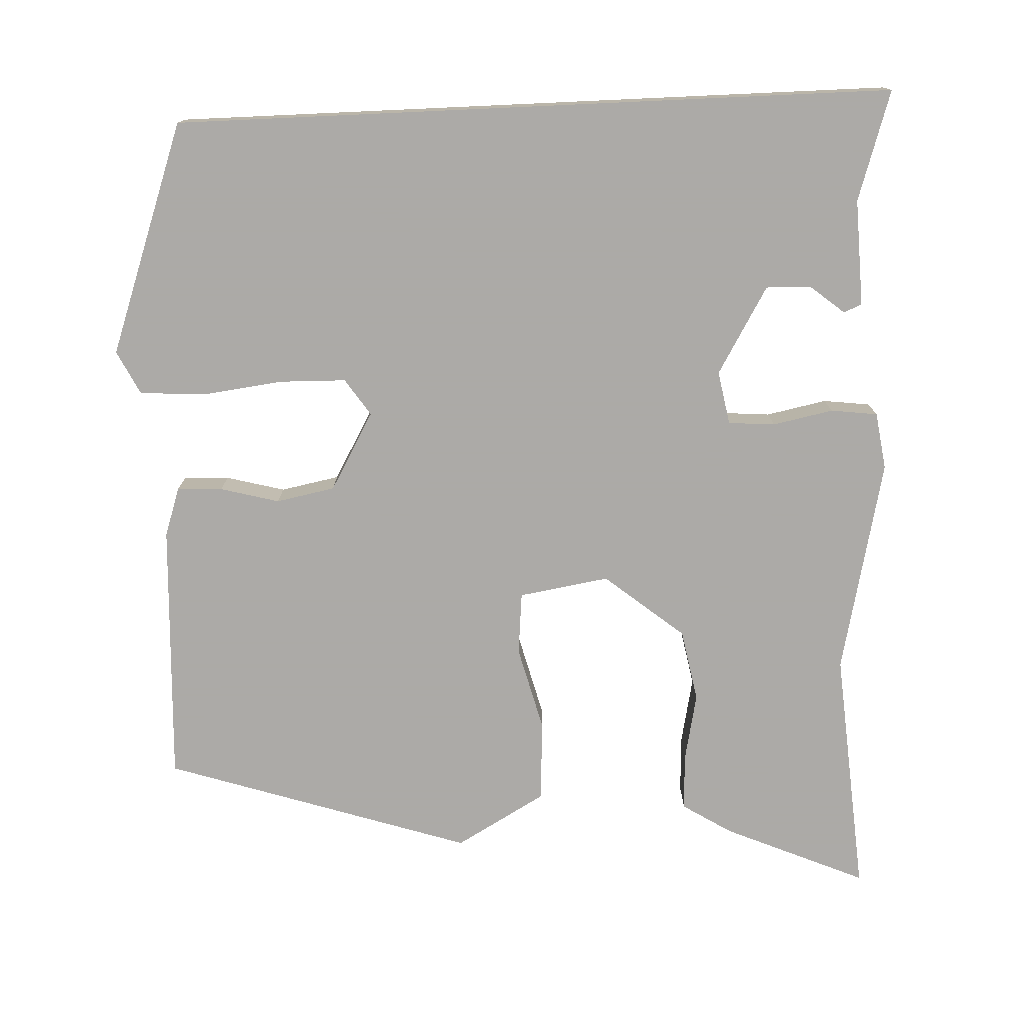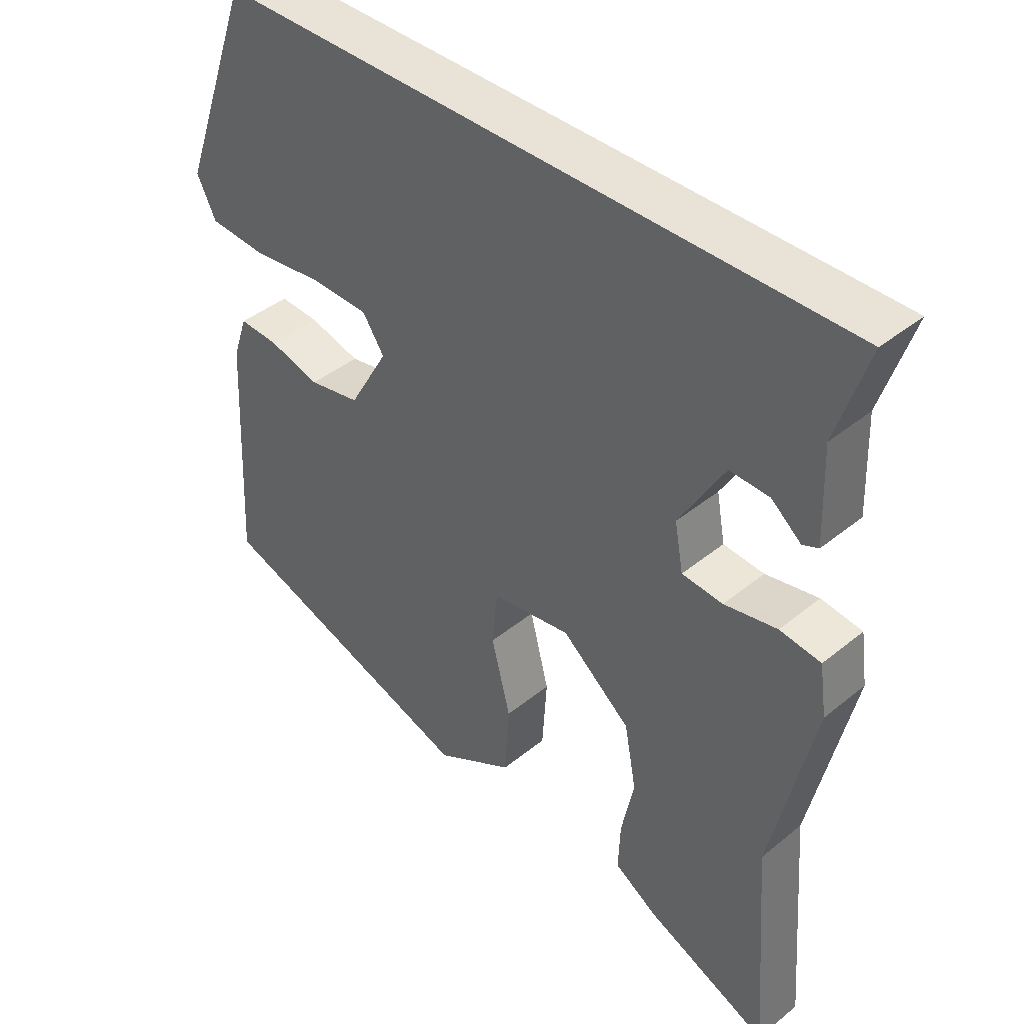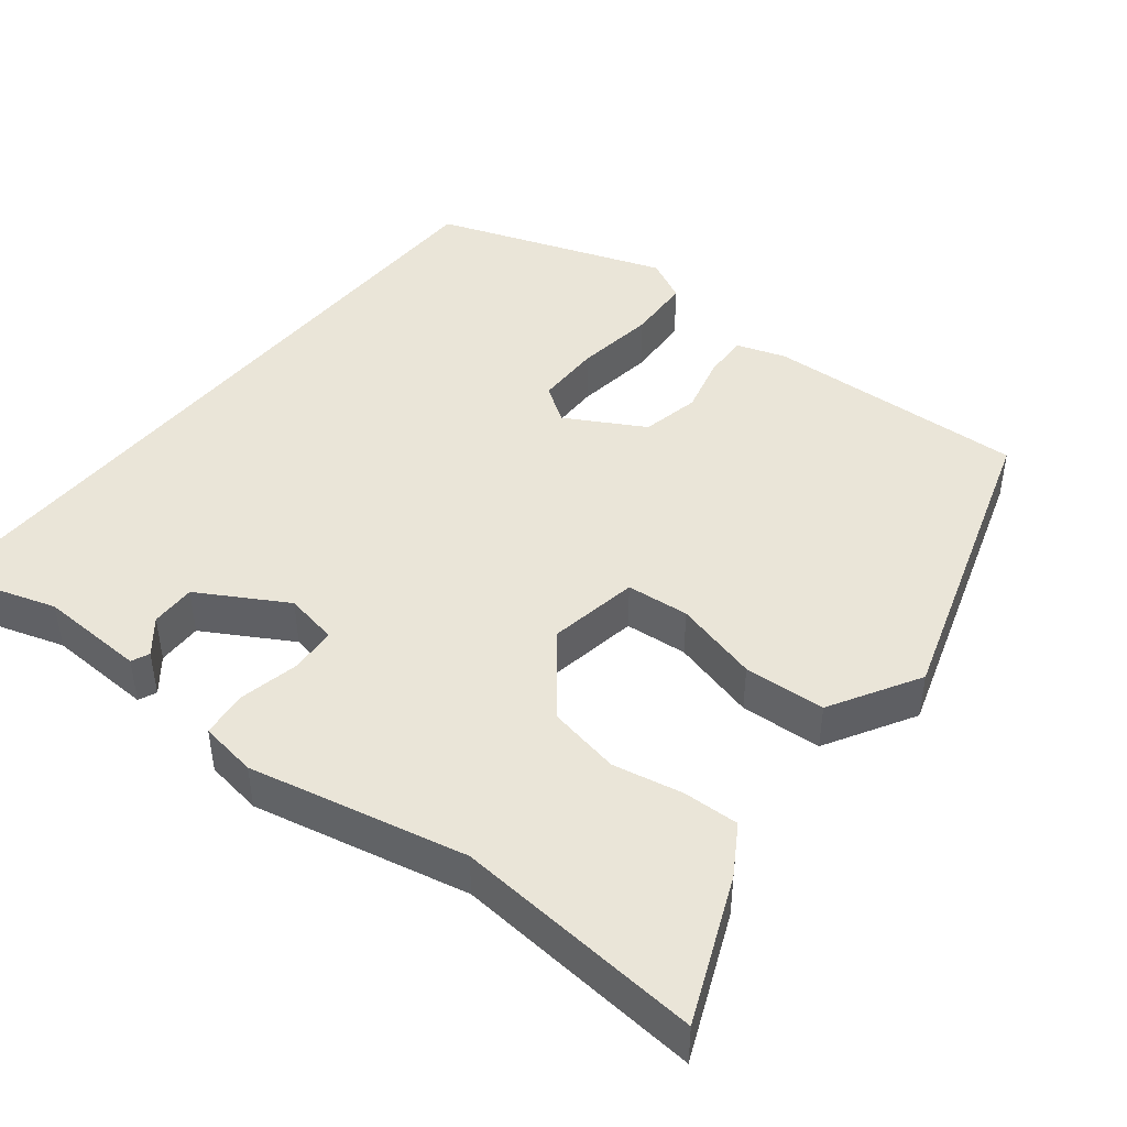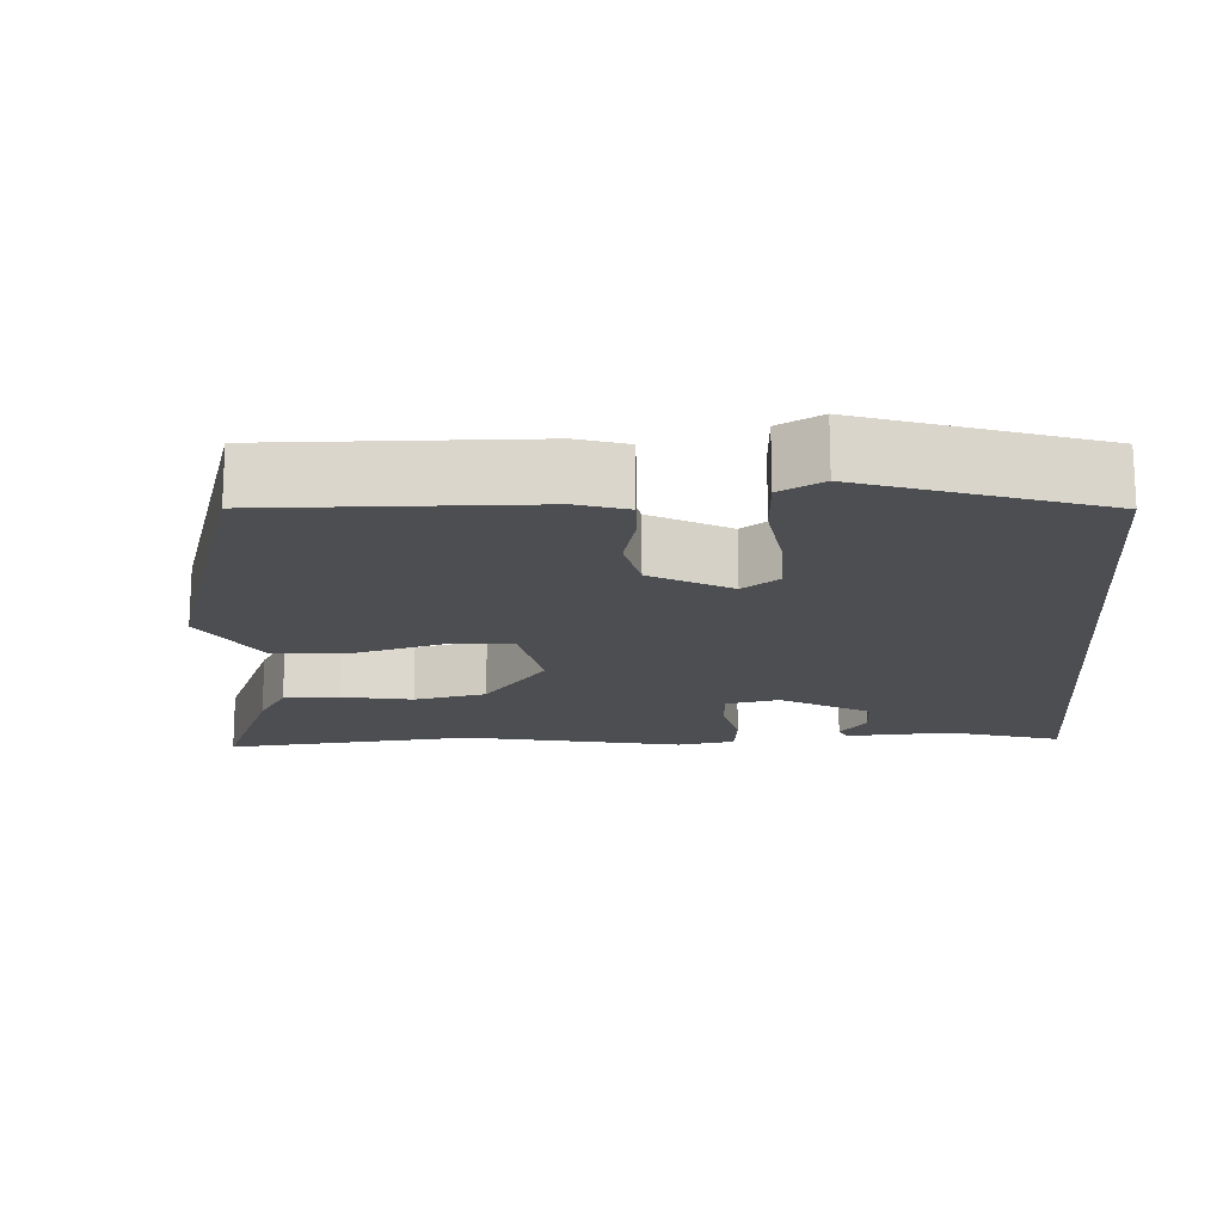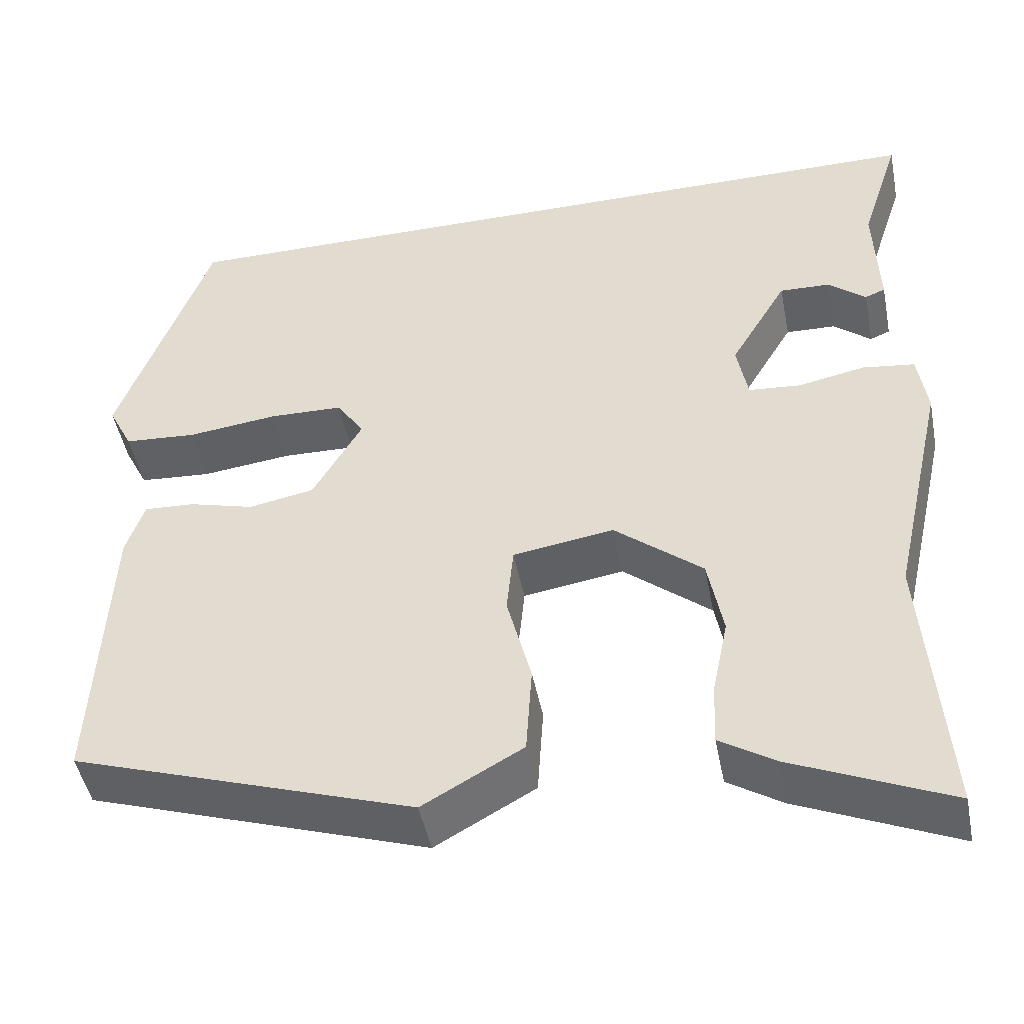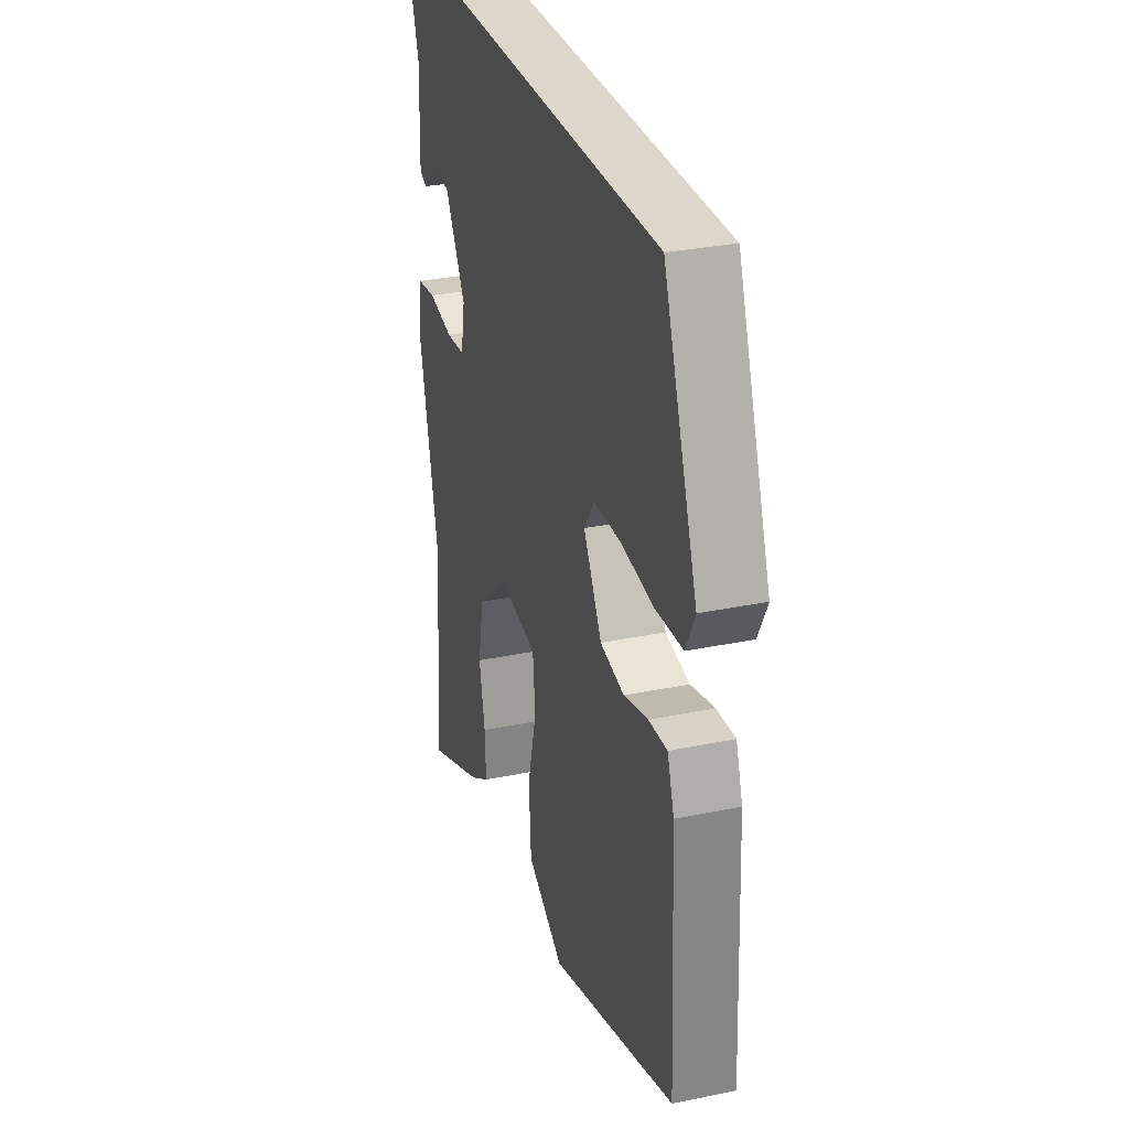
<metadata>
{"format":"obj","ext":"obj","renderer":"f3d","projection":"perspective","resolution":1024,"background":"white","views":[{"elev":-76.0,"azim":2.6,"up":"+Y"},{"elev":41.4,"azim":45.4,"up":"+Z"},{"elev":44.5,"azim":129.1,"up":"+Y"},{"elev":-16.9,"azim":-85.2,"up":"+Y"},{"elev":-46.9,"azim":11.0,"up":"+Z"},{"elev":30.8,"azim":-106.6,"up":"+Z"}]}
</metadata>
<code>
v 0.485 0.07 -0.301
v 0.51 0.07 -0.63
v 0.322 0.07 -0.548
v 0.257 0.07 -0.507
v 0.26 0.07 -0.433
v 0.279 0.07 -0.341
v 0.261 0.07 -0.245
v 0.156 0.07 -0.159
v 0.036 0.07 -0.178
v 0.028 0.07 -0.261
v 0.057 0.07 -0.374
v 0.05 0.07 -0.482
v -0.069 0.07 -0.549
v -0.475 0.07 -0.415
v -0.458 0.07 -0.067
v -0.436 0.07 -0.002
v -0.376 0.07 -0.005
v -0.298 0.07 -0.026
v -0.22 0.07 -0.011
v -0.161 0.07 0.092
v -0.194 0.07 0.141
v -0.282 0.07 0.143
v -0.389 0.07 0.13
v -0.476 0.07 0.136
v -0.505 0.07 0.194
v -0.395 0.07 0.5
v 0.56 0.07 0.5
v 0.513 0.07 0.355
v 0.518 0.07 0.214
v 0.494 0.07 0.204
v 0.449 0.07 0.241
v 0.389 0.07 0.243
v 0.321 0.07 0.128
v 0.334 0.07 0.057
v 0.396 0.07 0.052
v 0.476 0.07 0.068
v 0.538 0.07 0.06
v 0.549 0.07 -0.016
v 0.485 0 -0.301
v 0.51 0 -0.63
v 0.322 0 -0.548
v 0.257 0 -0.507
v 0.26 0 -0.433
v 0.279 0 -0.341
v 0.261 0 -0.245
v 0.156 0 -0.159
v 0.036 0 -0.178
v 0.028 0 -0.261
v 0.057 0 -0.374
v 0.05 0 -0.482
v -0.069 0 -0.549
v -0.475 0 -0.415
v -0.458 0 -0.067
v -0.436 0 -0.002
v -0.376 0 -0.005
v -0.298 0 -0.026
v -0.22 0 -0.011
v -0.161 0 0.092
v -0.194 0 0.141
v -0.282 0 0.143
v -0.389 0 0.13
v -0.476 0 0.136
v -0.505 0 0.194
v -0.395 0 0.5
v 0.56 0 0.5
v 0.513 0 0.355
v 0.518 0 0.214
v 0.494 0 0.204
v 0.449 0 0.241
v 0.389 0 0.243
v 0.321 0 0.128
v 0.334 0 0.057
v 0.396 0 0.052
v 0.476 0 0.068
v 0.538 0 0.06
v 0.549 0 -0.016
f 35 36 37 38
f 34 35 38 1
f 28 29 30 31
f 28 31 32
f 27 28 32
f 26 27 32
f 25 26 32 33
f 22 23 24 25
f 21 22 25
f 15 16 17 18
f 15 18 19
f 14 15 19
f 13 14 19
f 10 11 12 13
f 9 10 13 19
f 8 9 19 20
f 3 4 5 6
f 3 6 7
f 34 1 2 3
f 34 3 7
f 21 25 33 34
f 8 20 21 34
f 7 8 34
f 76 75 74 73
f 39 76 73 72
f 69 68 67 66
f 70 69 66
f 70 66 65
f 70 65 64
f 71 70 64 63
f 63 62 61 60
f 63 60 59
f 56 55 54 53
f 57 56 53
f 57 53 52
f 57 52 51
f 51 50 49 48
f 57 51 48 47
f 58 57 47 46
f 44 43 42 41
f 45 44 41
f 41 40 39 72
f 45 41 72
f 72 71 63 59
f 72 59 58 46
f 72 46 45
f 1 39 40 2
f 2 40 41 3
f 3 41 42 4
f 4 42 43 5
f 5 43 44 6
f 6 44 45 7
f 7 45 46 8
f 8 46 47 9
f 9 47 48 10
f 10 48 49 11
f 11 49 50 12
f 12 50 51 13
f 13 51 52 14
f 14 52 53 15
f 15 53 54 16
f 16 54 55 17
f 17 55 56 18
f 18 56 57 19
f 19 57 58 20
f 20 58 59 21
f 21 59 60 22
f 22 60 61 23
f 23 61 62 24
f 24 62 63 25
f 25 63 64 26
f 26 64 65 27
f 27 65 66 28
f 28 66 67 29
f 29 67 68 30
f 30 68 69 31
f 31 69 70 32
f 32 70 71 33
f 33 71 72 34
f 34 72 73 35
f 35 73 74 36
f 36 74 75 37
f 37 75 76 38
f 38 76 39 1

</code>
